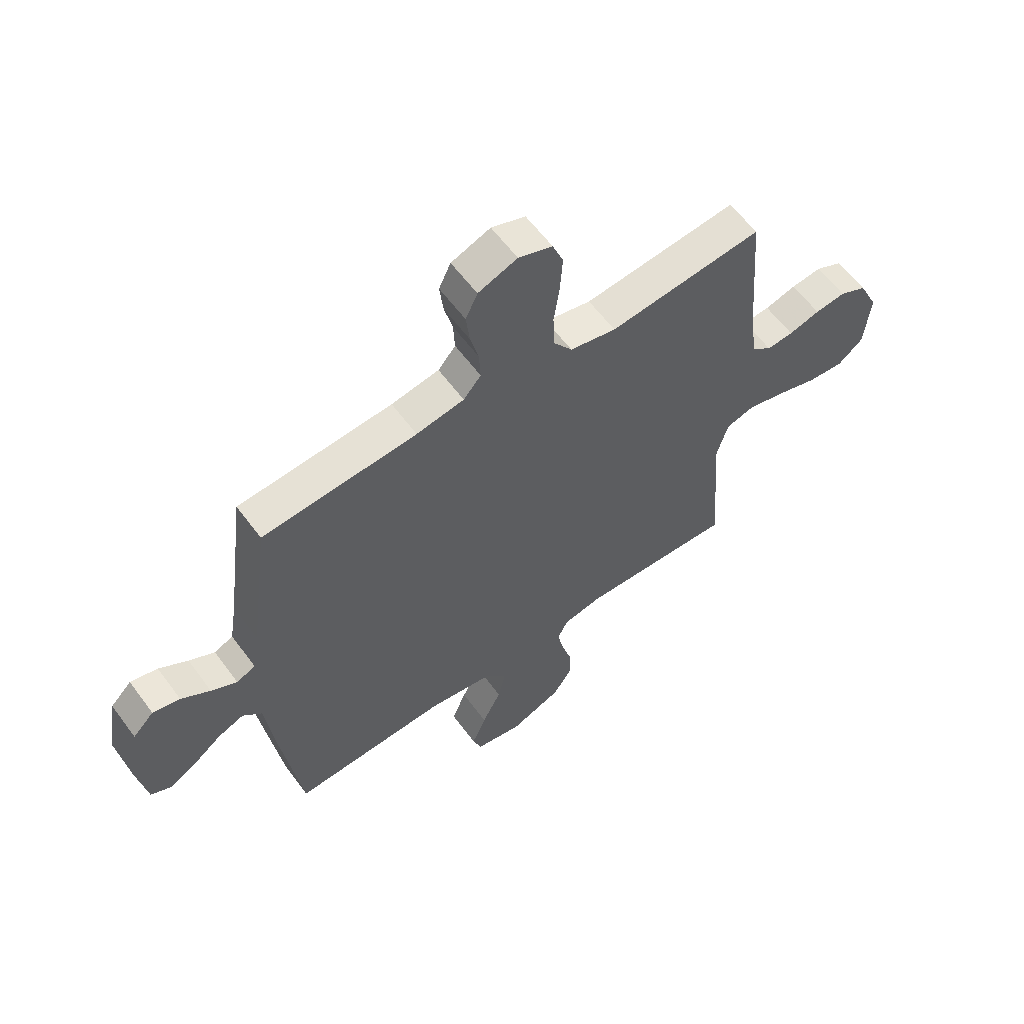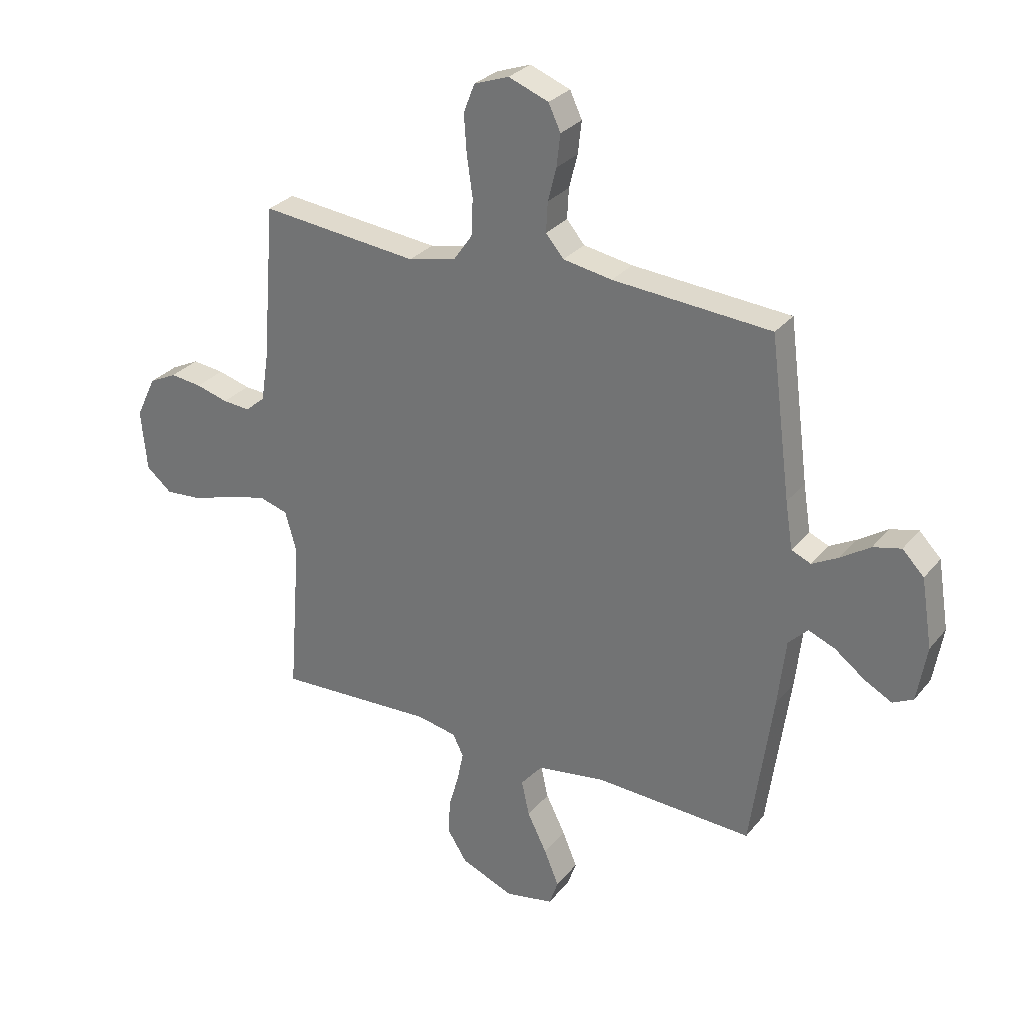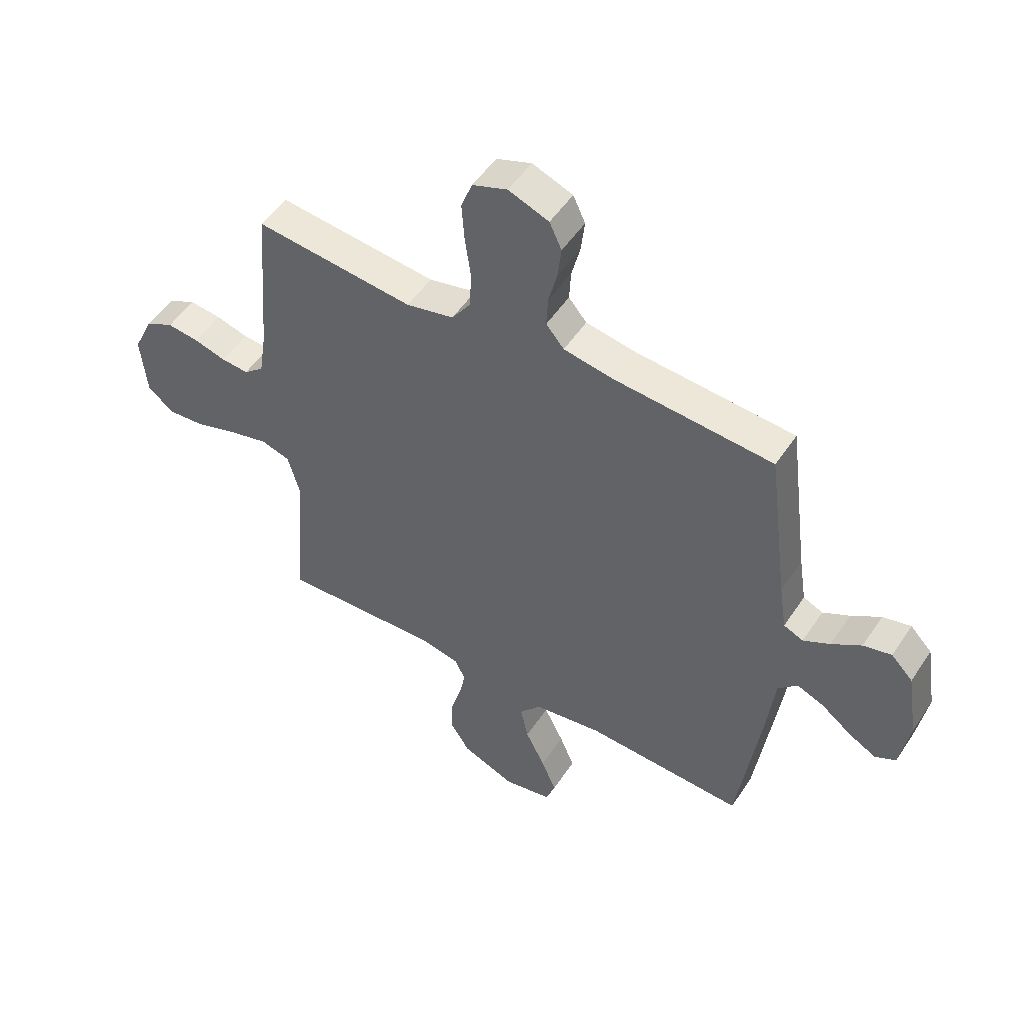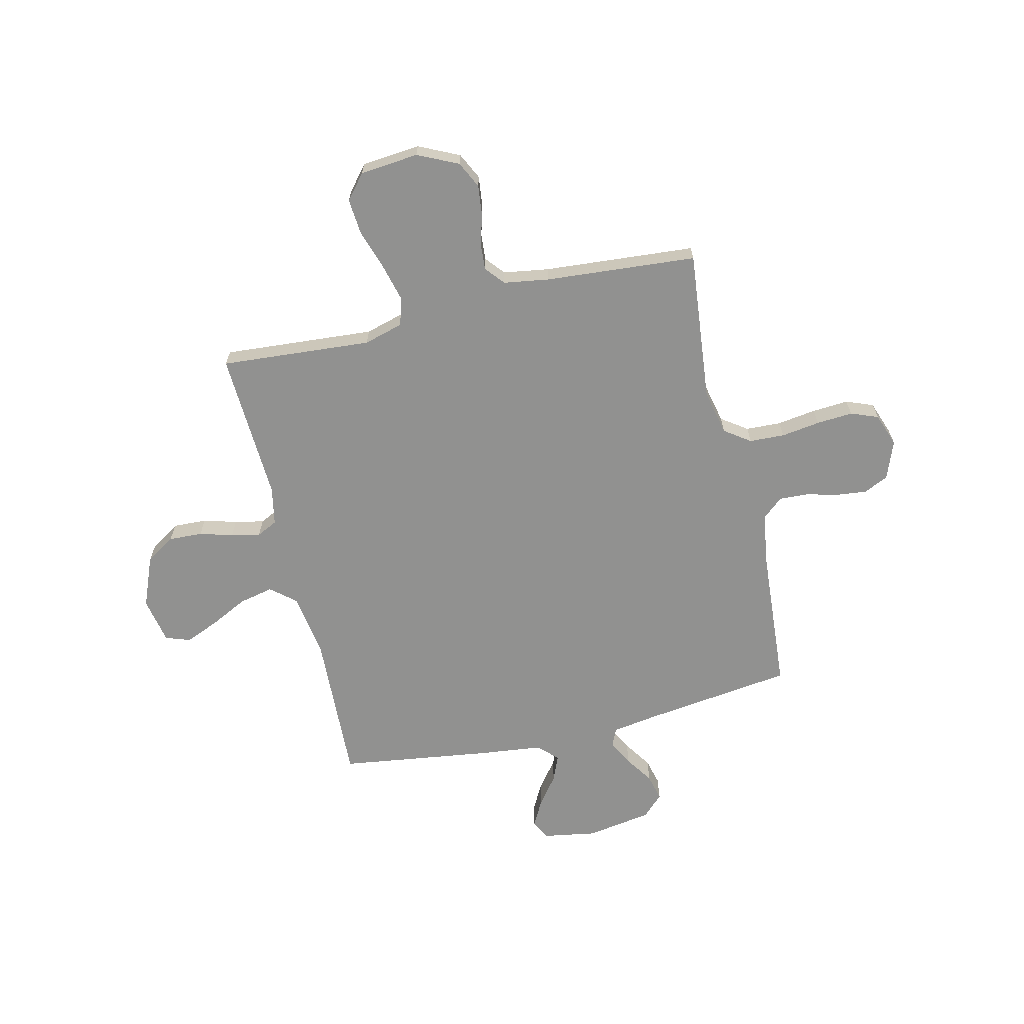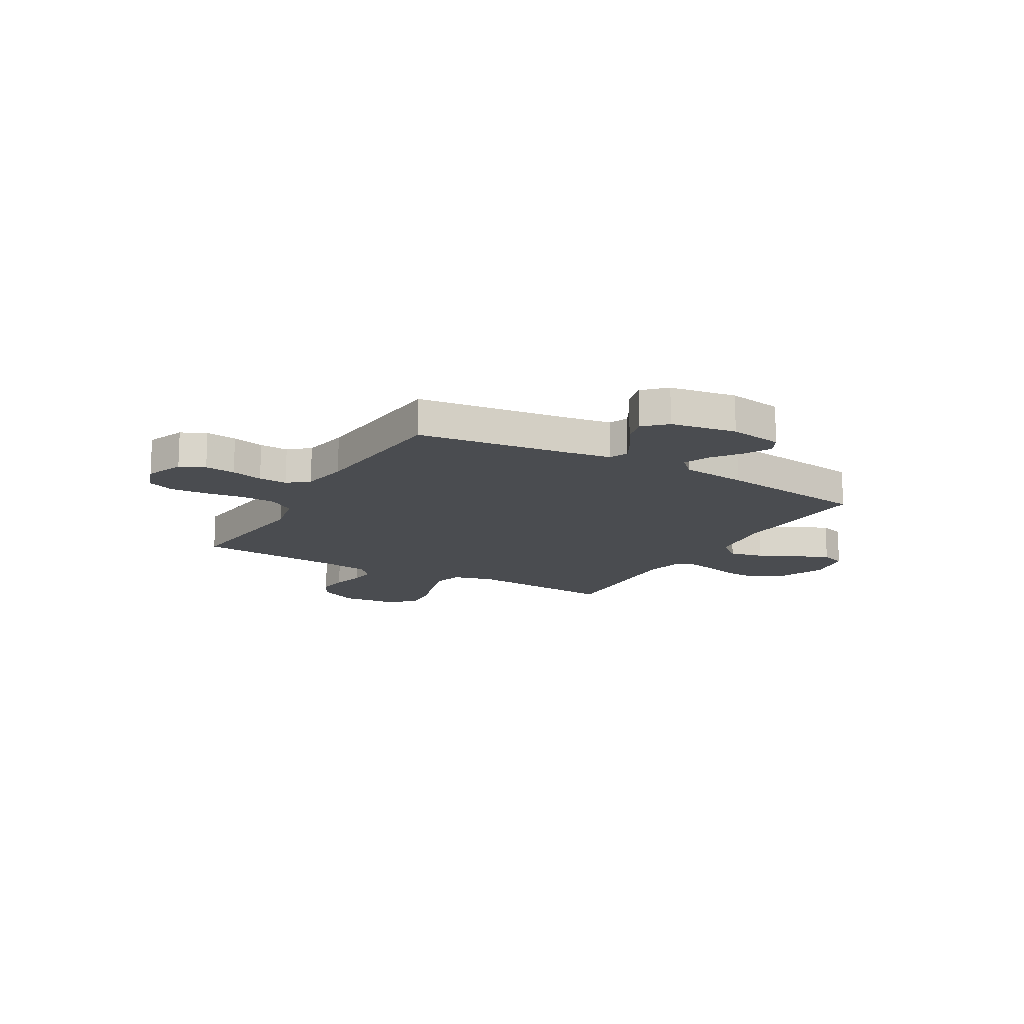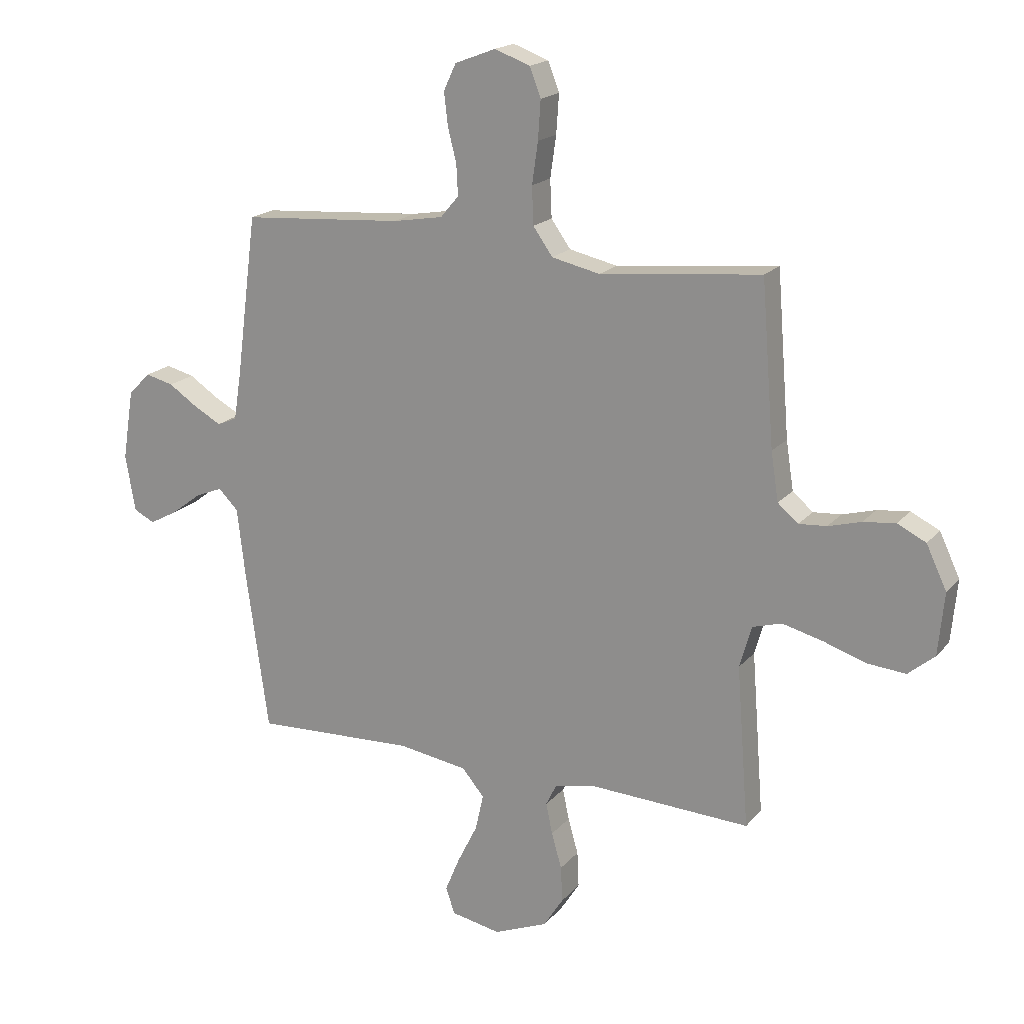
<metadata>
{"format":"obj","ext":"obj","renderer":"f3d","projection":"perspective","resolution":1024,"background":"white","views":[{"elev":60.1,"azim":143.7,"up":"+Z"},{"elev":29.2,"azim":31.2,"up":"+Z"},{"elev":51.0,"azim":32.5,"up":"+Z"},{"elev":-65.9,"azim":-76.7,"up":"+Y"},{"elev":-14.8,"azim":60.1,"up":"+Y"},{"elev":18.5,"azim":-152.7,"up":"+Z"}]}
</metadata>
<code>
v 0.5 0.07 -0.5
v 0.2 0.07 -0.487
v 0.07 0.07 -0.507
v 0.029 0.07 -0.556
v 0.044 0.07 -0.624
v 0.081 0.07 -0.698
v 0.109 0.07 -0.765
v 0.092 0.07 -0.814
v 0 0.07 -0.832
v -0.101 0.07 -0.791
v -0.138 0.07 -0.733
v -0.135 0.07 -0.666
v -0.116 0.07 -0.6
v -0.104 0.07 -0.542
v -0.124 0.07 -0.501
v -0.2 0.07 -0.486
v -0.5 0.07 -0.5
v -0.477 0.07 -0.2
v -0.499 0.07 -0.122
v -0.554 0.07 -0.106
v -0.629 0.07 -0.125
v -0.709 0.07 -0.151
v -0.78 0.07 -0.157
v -0.829 0.07 -0.116
v -0.84 0.07 0
v -0.802 0.07 0.08
v -0.749 0.07 0.106
v -0.689 0.07 0.099
v -0.628 0.07 0.082
v -0.576 0.07 0.078
v -0.538 0.07 0.11
v -0.524 0.07 0.2
v -0.5 0.07 0.5
v -0.2 0.07 0.469
v -0.11 0.07 0.489
v -0.074 0.07 0.54
v -0.071 0.07 0.61
v -0.082 0.07 0.687
v -0.087 0.07 0.759
v -0.066 0.07 0.813
v 0 0.07 0.837
v 0.076 0.07 0.808
v 0.099 0.07 0.759
v 0.092 0.07 0.698
v 0.076 0.07 0.635
v 0.073 0.07 0.578
v 0.107 0.07 0.538
v 0.2 0.07 0.522
v 0.5 0.07 0.5
v 0.539 0.07 0.2
v 0.553 0.07 0.111
v 0.59 0.07 0.095
v 0.64 0.07 0.122
v 0.696 0.07 0.159
v 0.749 0.07 0.172
v 0.79 0.07 0.13
v 0.811 0.07 0
v 0.793 0.07 -0.106
v 0.754 0.07 -0.126
v 0.702 0.07 -0.098
v 0.645 0.07 -0.055
v 0.594 0.07 -0.034
v 0.557 0.07 -0.071
v 0.542 0.07 -0.2
v 0.5 0 -0.5
v 0.2 0 -0.487
v 0.07 0 -0.507
v 0.029 0 -0.556
v 0.044 0 -0.624
v 0.081 0 -0.698
v 0.109 0 -0.765
v 0.092 0 -0.814
v 0 0 -0.832
v -0.101 0 -0.791
v -0.138 0 -0.733
v -0.135 0 -0.666
v -0.116 0 -0.6
v -0.104 0 -0.542
v -0.124 0 -0.501
v -0.2 0 -0.486
v -0.5 0 -0.5
v -0.477 0 -0.2
v -0.499 0 -0.122
v -0.554 0 -0.106
v -0.629 0 -0.125
v -0.709 0 -0.151
v -0.78 0 -0.157
v -0.829 0 -0.116
v -0.84 0 0
v -0.802 0 0.08
v -0.749 0 0.106
v -0.689 0 0.099
v -0.628 0 0.082
v -0.576 0 0.078
v -0.538 0 0.11
v -0.524 0 0.2
v -0.5 0 0.5
v -0.2 0 0.469
v -0.11 0 0.489
v -0.074 0 0.54
v -0.071 0 0.61
v -0.082 0 0.687
v -0.087 0 0.759
v -0.066 0 0.813
v 0 0 0.837
v 0.076 0 0.808
v 0.099 0 0.759
v 0.092 0 0.698
v 0.076 0 0.635
v 0.073 0 0.578
v 0.107 0 0.538
v 0.2 0 0.522
v 0.5 0 0.5
v 0.539 0 0.2
v 0.553 0 0.111
v 0.59 0 0.095
v 0.64 0 0.122
v 0.696 0 0.159
v 0.749 0 0.172
v 0.79 0 0.13
v 0.811 0 0
v 0.793 0 -0.106
v 0.754 0 -0.126
v 0.702 0 -0.098
v 0.645 0 -0.055
v 0.594 0 -0.034
v 0.557 0 -0.071
v 0.542 0 -0.2
f 63 64 1 2
f 58 59 60 61
f 58 61 62
f 57 58 62
f 56 57 62
f 53 54 55 56
f 52 53 56 62
f 51 52 62 63
f 48 49 50
f 47 48 50 51
f 42 43 44 45
f 42 45 46
f 41 42 46
f 40 41 46
f 37 38 39 40
f 37 40 46
f 36 37 46 47
f 32 33 34
f 31 32 34 35
f 26 27 28 29
f 26 29 30
f 25 26 30
f 24 25 30
f 21 22 23 24
f 20 21 24 30
f 19 20 30 31
f 16 17 18
f 15 16 18 19
f 10 11 12 13
f 10 13 14
f 9 10 14
f 8 9 14
f 5 6 7 8
f 5 8 14 15
f 51 63 2 3
f 35 36 47 51
f 35 51 3 4
f 31 35 4
f 15 19 31
f 4 5 15 31
f 66 65 128 127
f 125 124 123 122
f 126 125 122
f 126 122 121
f 126 121 120
f 120 119 118 117
f 126 120 117 116
f 127 126 116 115
f 114 113 112
f 115 114 112 111
f 109 108 107 106
f 110 109 106
f 110 106 105
f 110 105 104
f 104 103 102 101
f 110 104 101
f 111 110 101 100
f 98 97 96
f 99 98 96 95
f 93 92 91 90
f 94 93 90
f 94 90 89
f 94 89 88
f 88 87 86 85
f 94 88 85 84
f 95 94 84 83
f 82 81 80
f 83 82 80 79
f 77 76 75 74
f 78 77 74
f 78 74 73
f 78 73 72
f 72 71 70 69
f 79 78 72 69
f 67 66 127 115
f 115 111 100 99
f 68 67 115 99
f 68 99 95
f 95 83 79
f 95 79 69 68
f 1 65 66 2
f 2 66 67 3
f 3 67 68 4
f 4 68 69 5
f 5 69 70 6
f 6 70 71 7
f 7 71 72 8
f 8 72 73 9
f 9 73 74 10
f 10 74 75 11
f 11 75 76 12
f 12 76 77 13
f 13 77 78 14
f 14 78 79 15
f 15 79 80 16
f 16 80 81 17
f 17 81 82 18
f 18 82 83 19
f 19 83 84 20
f 20 84 85 21
f 21 85 86 22
f 22 86 87 23
f 23 87 88 24
f 24 88 89 25
f 25 89 90 26
f 26 90 91 27
f 27 91 92 28
f 28 92 93 29
f 29 93 94 30
f 30 94 95 31
f 31 95 96 32
f 32 96 97 33
f 33 97 98 34
f 34 98 99 35
f 35 99 100 36
f 36 100 101 37
f 37 101 102 38
f 38 102 103 39
f 39 103 104 40
f 40 104 105 41
f 41 105 106 42
f 42 106 107 43
f 43 107 108 44
f 44 108 109 45
f 45 109 110 46
f 46 110 111 47
f 47 111 112 48
f 48 112 113 49
f 49 113 114 50
f 50 114 115 51
f 51 115 116 52
f 52 116 117 53
f 53 117 118 54
f 54 118 119 55
f 55 119 120 56
f 56 120 121 57
f 57 121 122 58
f 58 122 123 59
f 59 123 124 60
f 60 124 125 61
f 61 125 126 62
f 62 126 127 63
f 63 127 128 64
f 64 128 65 1

</code>
